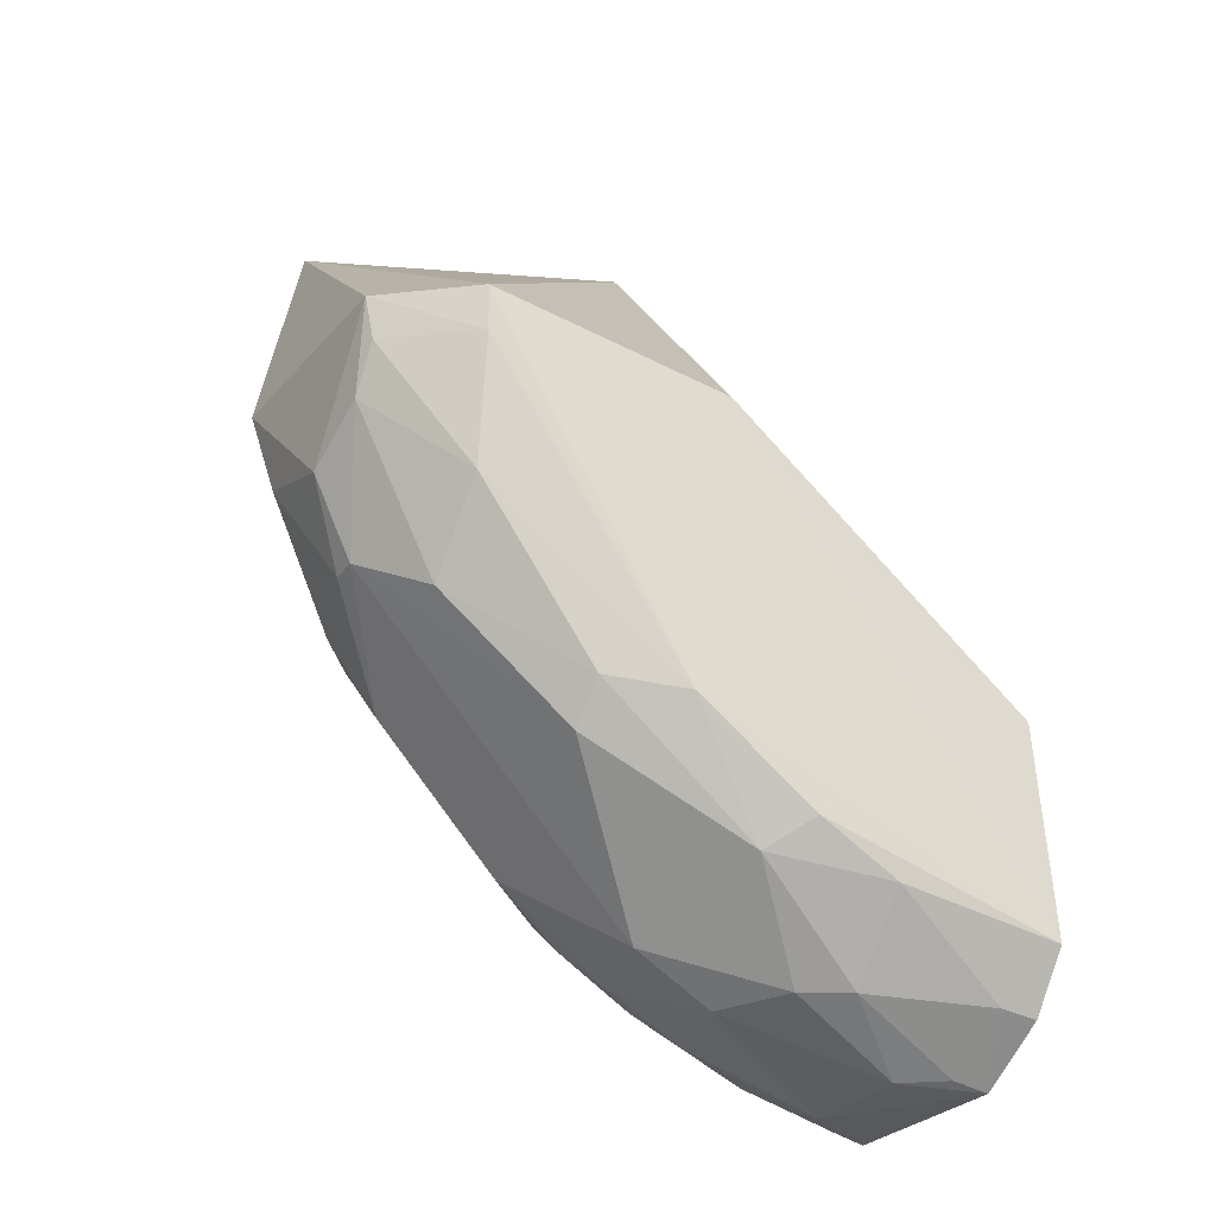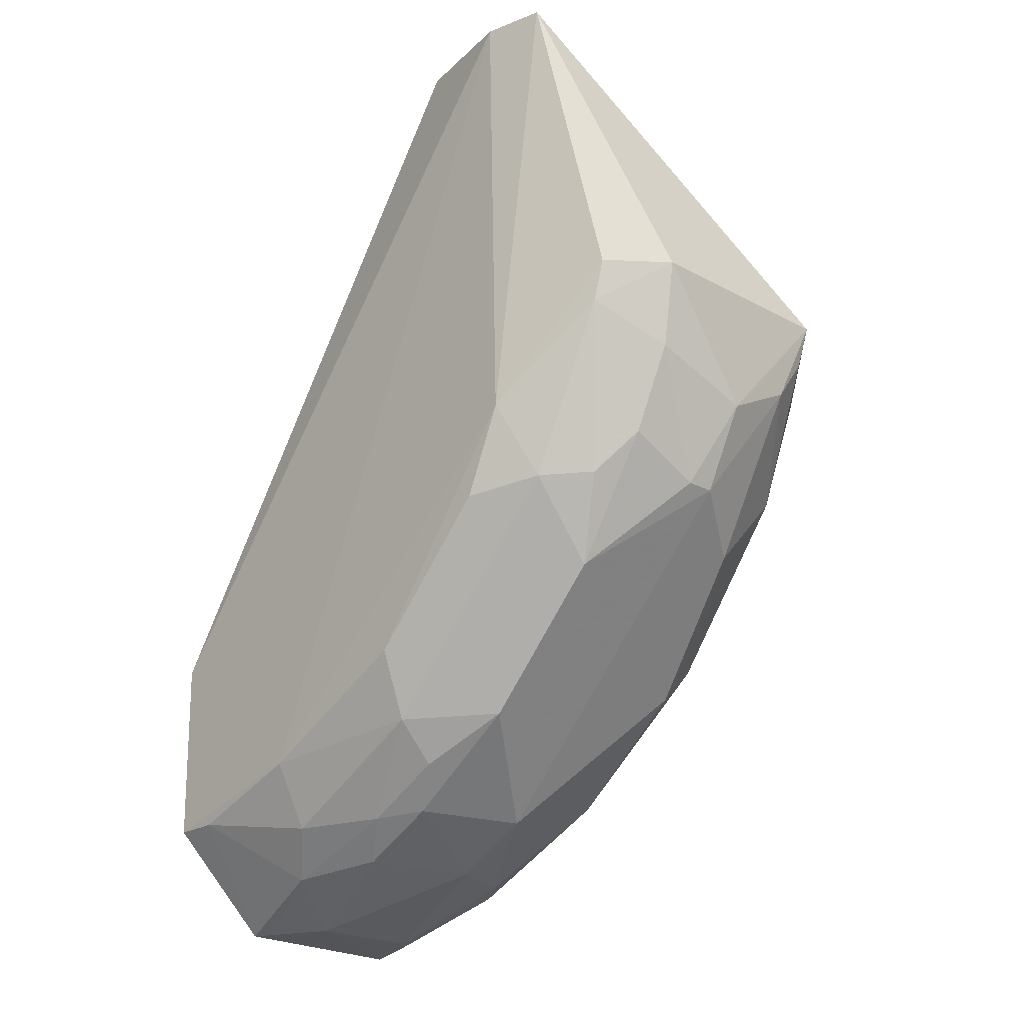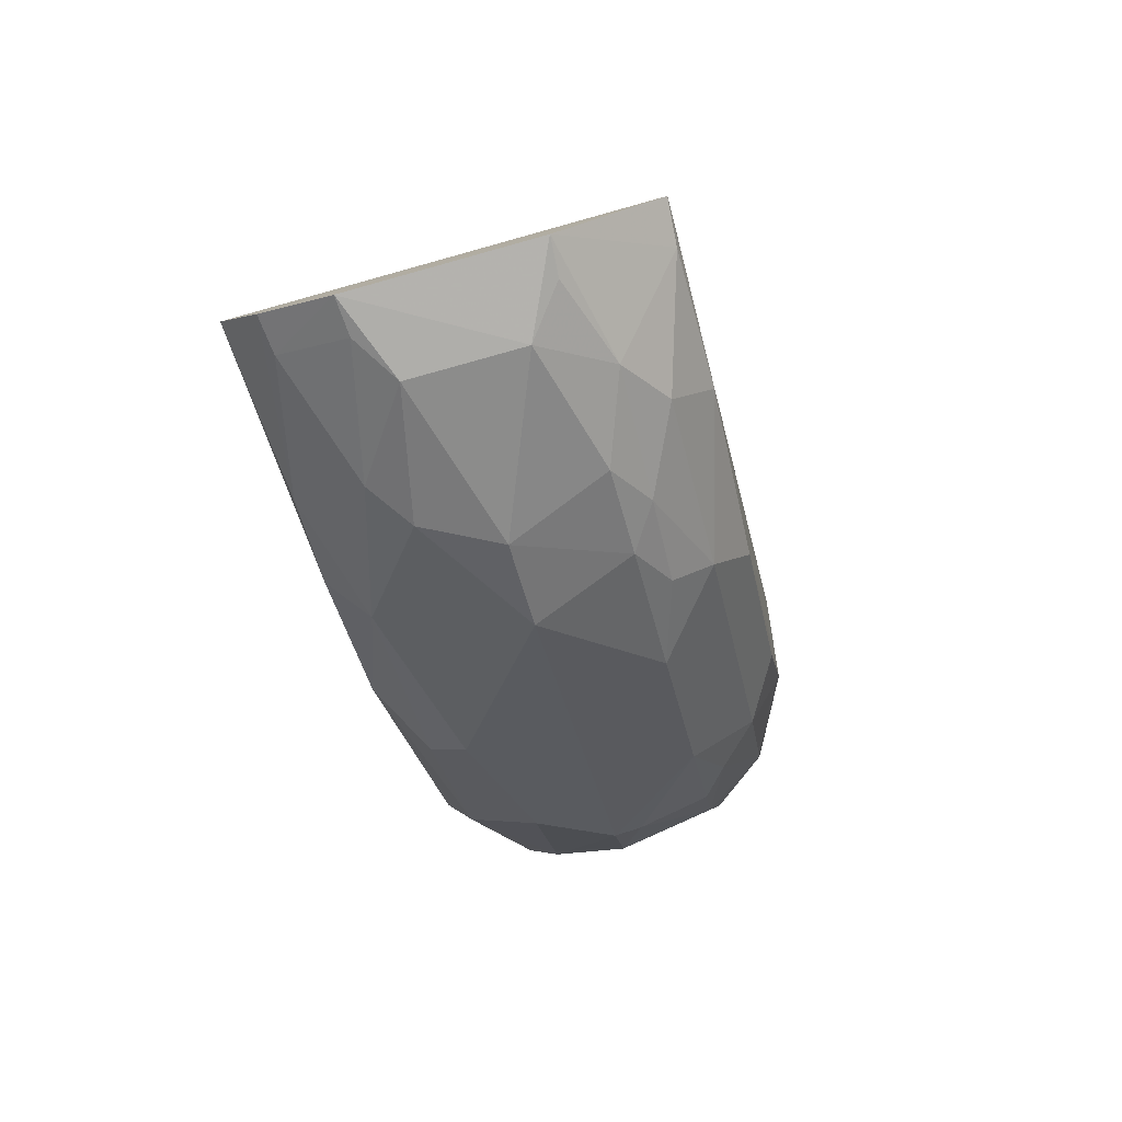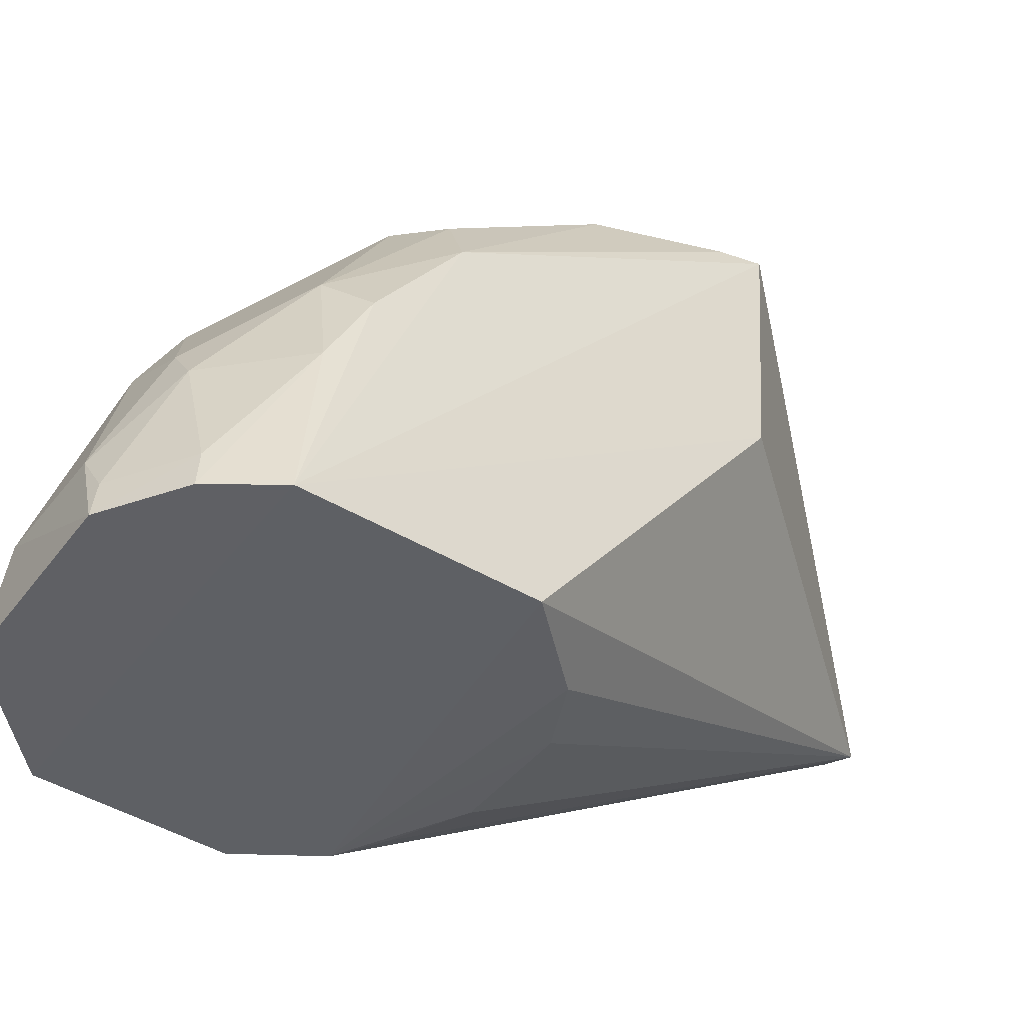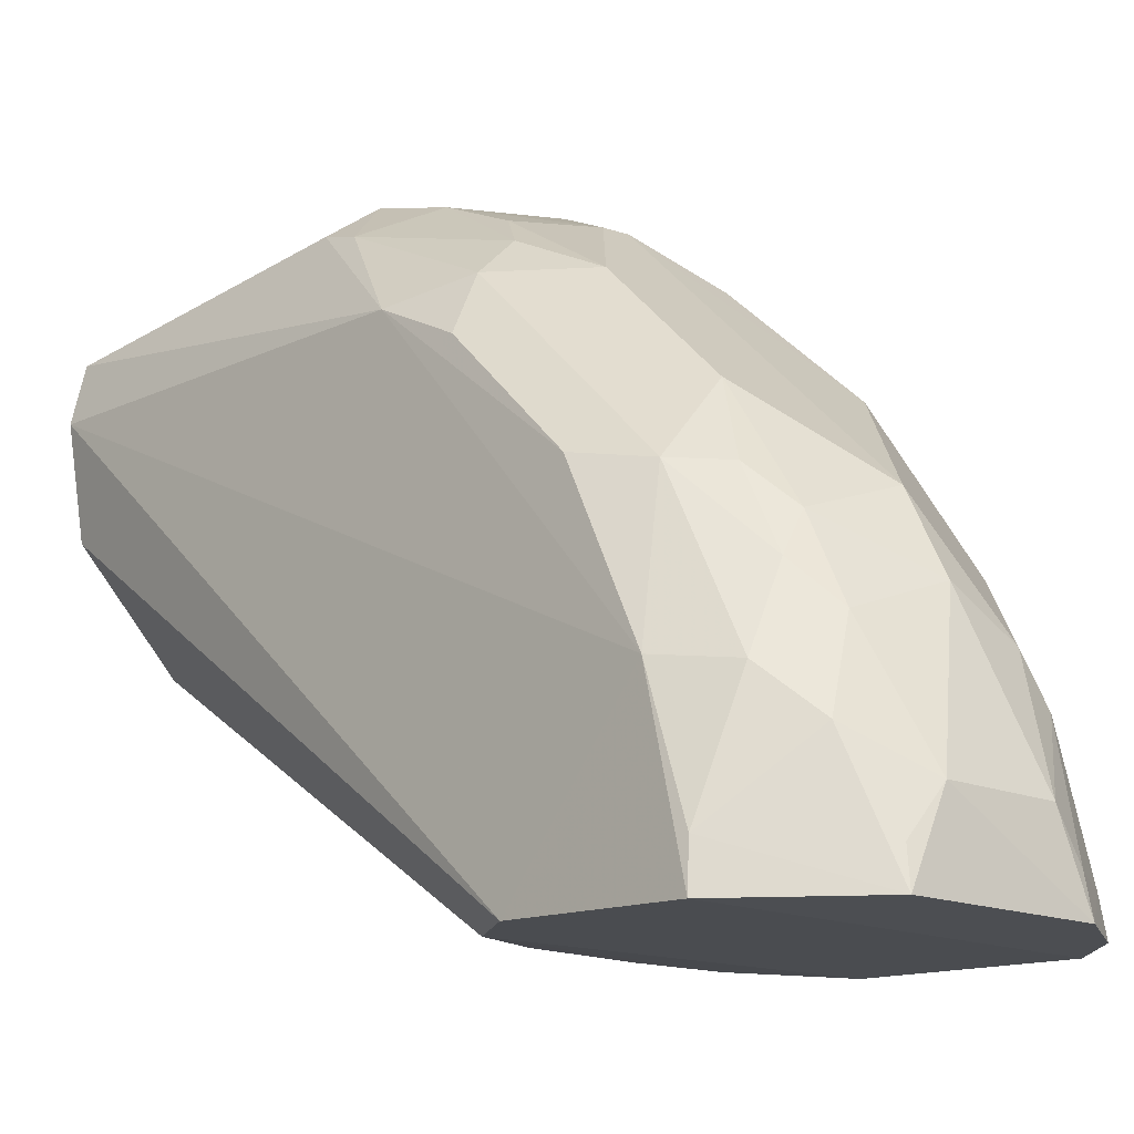
<metadata>
{"format":"obj","ext":"obj","renderer":"f3d","projection":"perspective","resolution":1024,"background":"white","views":[{"elev":-31.2,"azim":-122.6,"up":"+Z"},{"elev":-22.4,"azim":137.7,"up":"+Z"},{"elev":-79.5,"azim":15.4,"up":"+Z"},{"elev":-44.8,"azim":-125.8,"up":"+Y"},{"elev":-16.8,"azim":139.1,"up":"+Y"}]}
</metadata>
<code>
v 0.006306 0.0669 -0.07832
v 0.006129 0.06001 -0.07832
v 0.005986 0.04265 -0.1102
v -0.004335 0.04604 -0.1144
v -0.009937 0.06686 -0.09056
v -0.01004 0.04307 -0.1014
v 0.001634 0.0646 -0.1021
v 0.006873 0.06448 -0.07832
v 0.0003494 0.05491 -0.07832
v -0.005628 0.04269 -0.1146
v 0.005757 0.06207 -0.09948
v 0.002745 0.05273 -0.1108
v 0.002008 0.07043 -0.09054
v -0.006704 0.06109 -0.1054
v 0.006291 0.04297 -0.1027
v -0.01004 0.05642 -0.09148
v 0.001779 0.04268 -0.1144
v -0.0102 0.04268 -0.1104
v 0.005932 0.04978 -0.1084
v 0.005933 0.06388 -0.09601
v 0.004307 0.05619 -0.1075
v -0.006838 0.07017 -0.09045
v -0.002467 0.05597 -0.1108
v 0.001901 0.05556 -0.07832
v 0.000218 0.04355 -0.09682
v 0.004492 0.04309 -0.09967
v 0.000218 0.04604 -0.1144
v 0.004307 0.04944 -0.1109
v -0.009666 0.05806 -0.1043
v -0.006704 0.04935 -0.1125
v 0.005757 0.05671 -0.1048
v 0.004336 0.06867 -0.09056
v 0.004307 0.0647 -0.09896
v -0.008243 0.06614 -0.09726
v -0.00247 0.0697 -0.0954
v -0.002465 0.068 -0.09874
v 0.001635 0.05938 -0.1074
v -0.006976 0.04336 -0.09807
v 0.003012 0.04344 -0.09831
v -0.002474 0.05264 -0.1125
v 0.002884 0.04761 -0.1127
v 0.00586 0.04446 -0.1101
v -0.005522 0.04421 -0.1143
v -0.008544 0.04269 -0.1127
v -0.009663 0.04954 -0.1094
v -0.008251 0.0545 -0.1089
v 0.001625 0.06785 -0.09721
v 0.004307 0.06815 -0.0922
v -0.009654 0.06665 -0.09231
v -0.008209 0.0611 -0.1039
v -0.005444 0.06965 -0.09391
v -0.005343 0.06609 -0.1005
v 0.002665 0.05605 -0.1091
v -0.00432 0.04354 -0.0968
v 0.001629 0.05445 -0.1106
v -0.005449 0.05115 -0.1124
v 0.001672 0.04417 -0.1142
v 0.001599 0.05109 -0.1123
v -0.008383 0.04421 -0.1125
v -0.009719 0.05299 -0.1077
v 0.00266 0.06631 -0.09882
v -0.001319 0.06795 -0.0987
v 0.001595 0.06948 -0.09385
v -0.006704 0.06971 -0.09211
f 8 1 2
f 9 2 1
f 9 1 5
f 15 8 2
f 16 9 5
f 16 6 9
f 17 3 10
f 18 16 5
f 18 6 16
f 19 15 3
f 19 8 15
f 20 1 8
f 20 8 19
f 22 5 1
f 22 1 13
f 24 2 9
f 26 3 15
f 26 18 3
f 26 6 18
f 26 24 9
f 26 15 2
f 26 2 24
f 27 17 10
f 27 10 4
f 28 21 19
f 28 12 21
f 29 18 5
f 31 20 19
f 31 11 20
f 31 21 11
f 31 19 21
f 32 13 1
f 32 1 20
f 33 21 7
f 33 11 21
f 33 20 11
f 35 22 13
f 36 23 14
f 36 7 23
f 37 23 7
f 37 7 21
f 38 9 6
f 38 6 26
f 39 26 9
f 39 9 25
f 39 25 26
f 40 27 4
f 41 12 28
f 42 28 19
f 42 19 3
f 42 41 28
f 42 3 17
f 42 17 41
f 43 30 4
f 43 4 10
f 44 10 3
f 44 3 18
f 45 44 18
f 46 30 45
f 48 32 20
f 48 20 33
f 48 13 32
f 49 5 22
f 49 34 29
f 49 29 5
f 50 29 34
f 50 46 29
f 50 14 46
f 51 22 35
f 51 35 36
f 52 36 14
f 52 51 36
f 52 34 51
f 52 50 34
f 52 14 50
f 53 37 21
f 53 21 12
f 54 25 9
f 54 9 38
f 54 38 26
f 54 26 25
f 55 40 23
f 55 53 12
f 55 23 37
f 55 37 53
f 56 23 40
f 56 30 46
f 56 46 14
f 56 14 23
f 56 40 4
f 56 4 30
f 57 41 17
f 57 17 27
f 57 27 41
f 58 41 27
f 58 12 41
f 58 55 12
f 58 27 40
f 58 40 55
f 59 43 10
f 59 10 44
f 59 30 43
f 59 45 30
f 59 44 45
f 60 45 18
f 60 18 29
f 60 46 45
f 60 29 46
f 61 33 7
f 61 7 47
f 61 48 33
f 62 47 7
f 62 7 36
f 62 36 35
f 63 35 13
f 63 13 48
f 63 61 47
f 63 48 61
f 63 62 35
f 63 47 62
f 64 49 22
f 64 34 49
f 64 51 34
f 64 22 51

</code>
